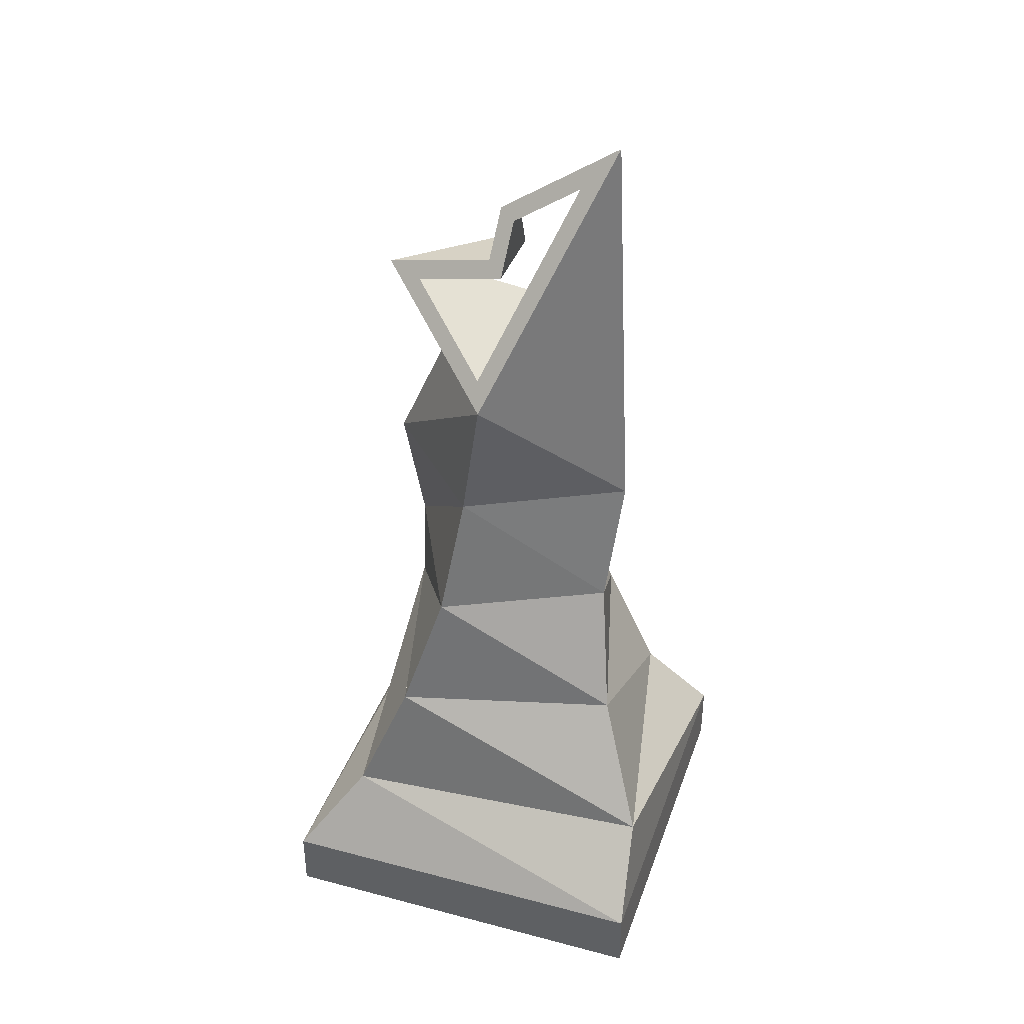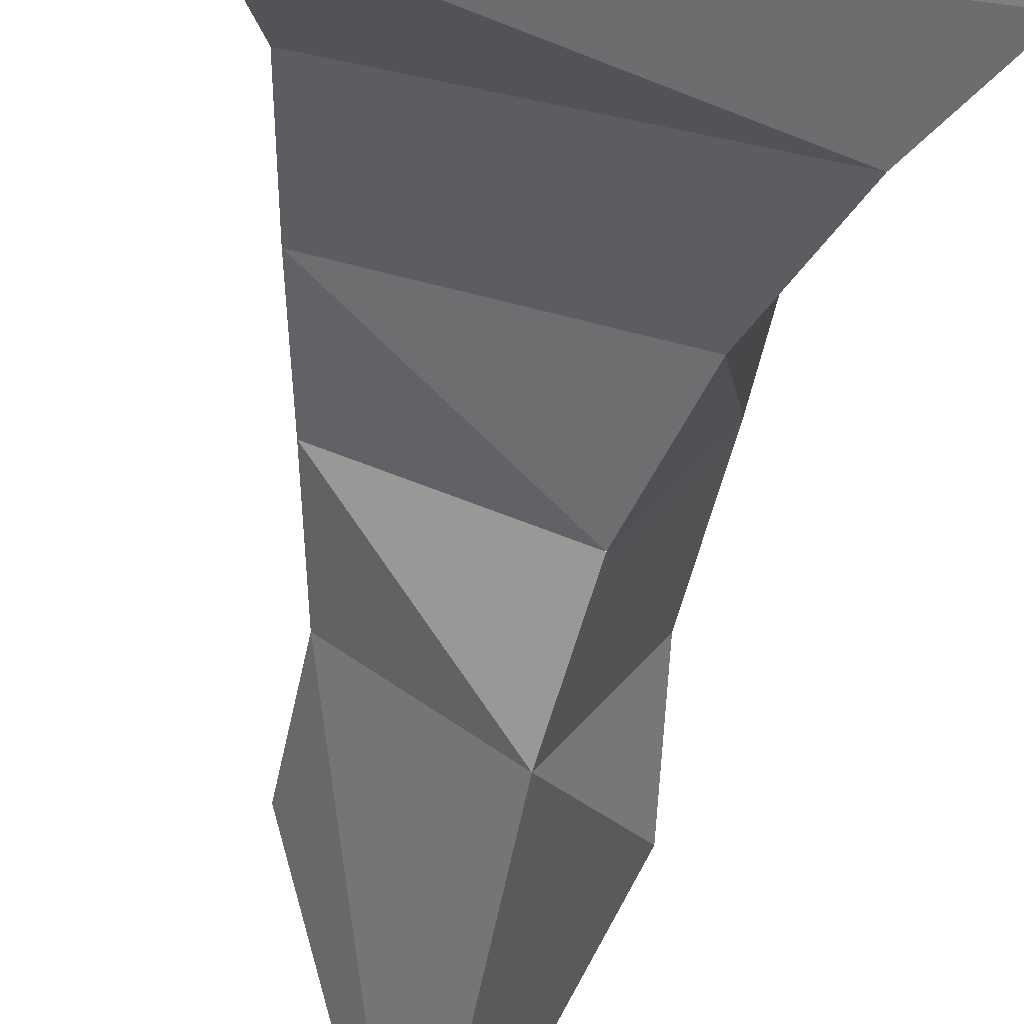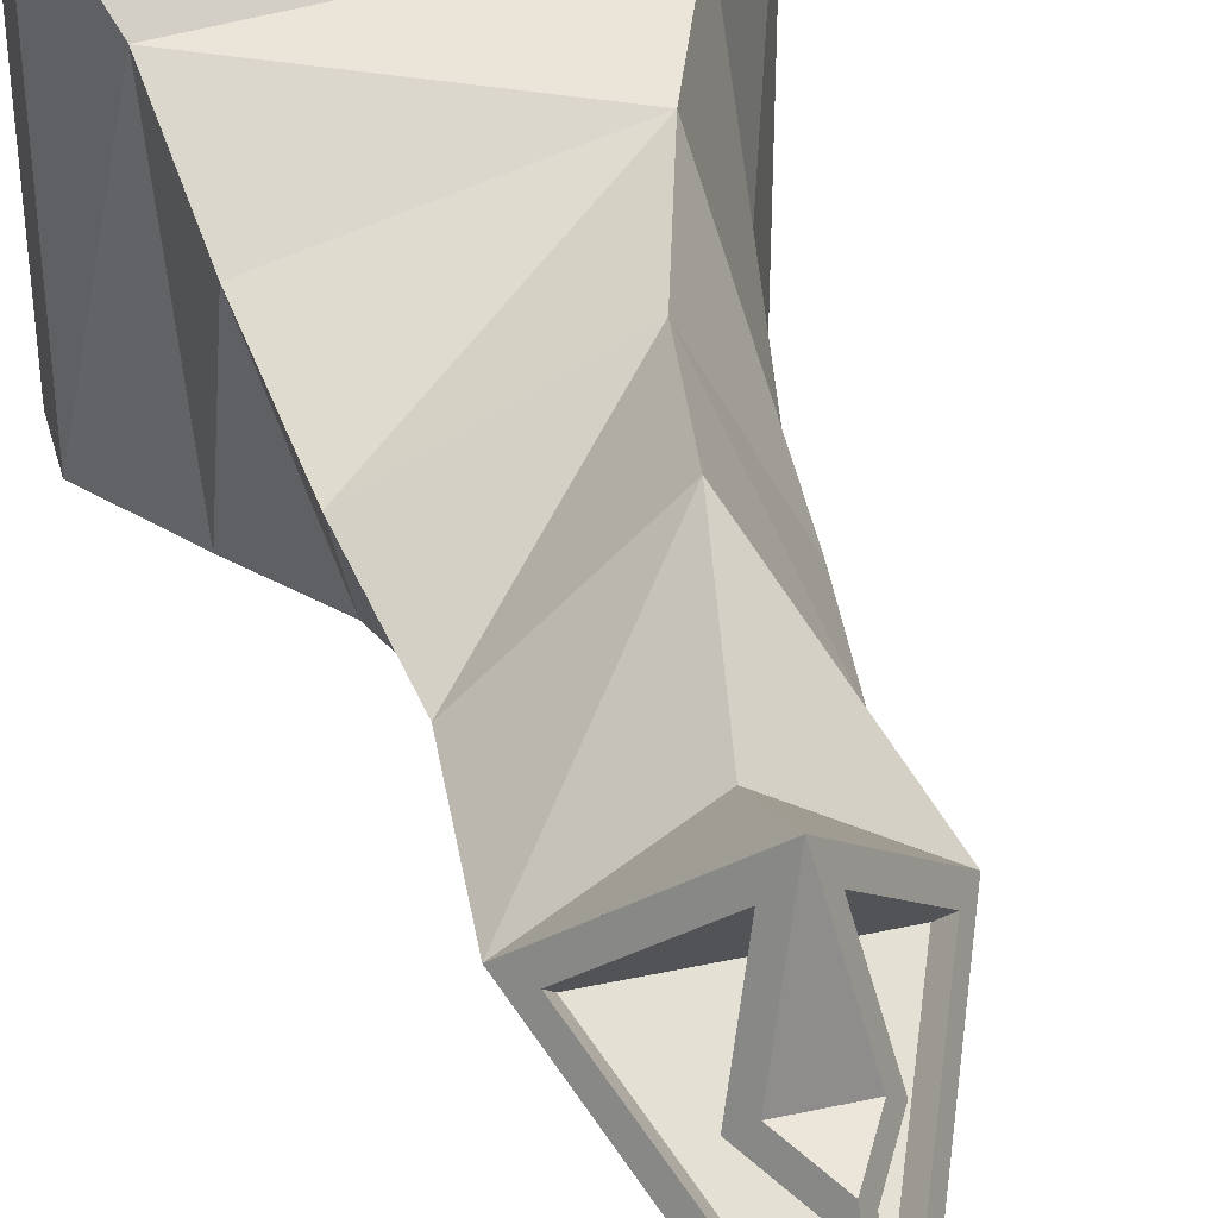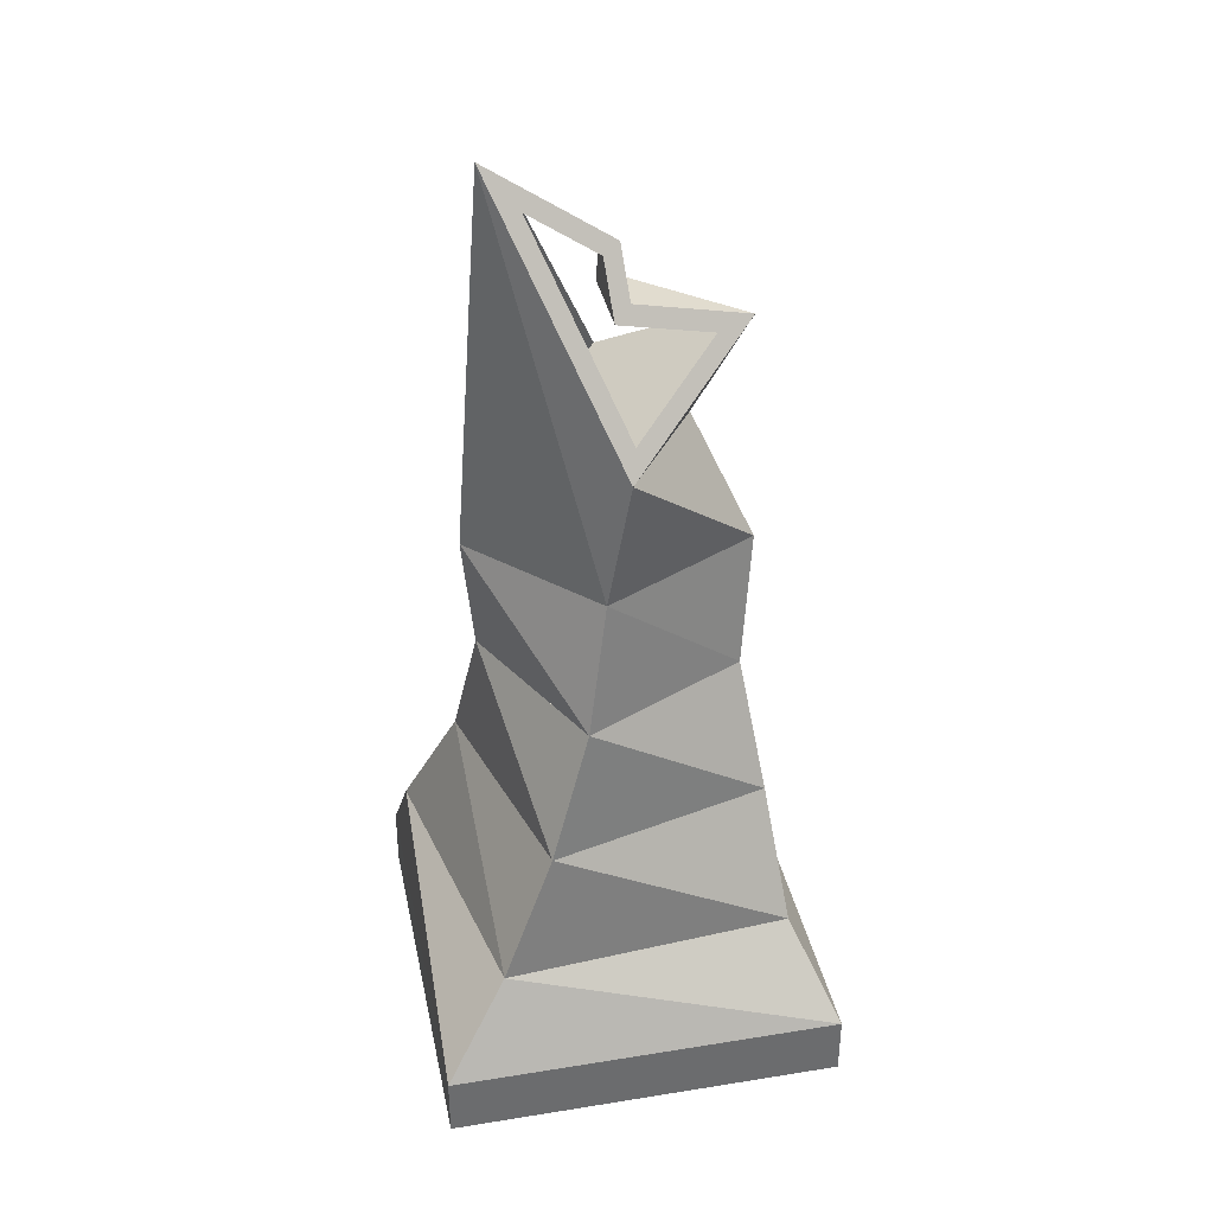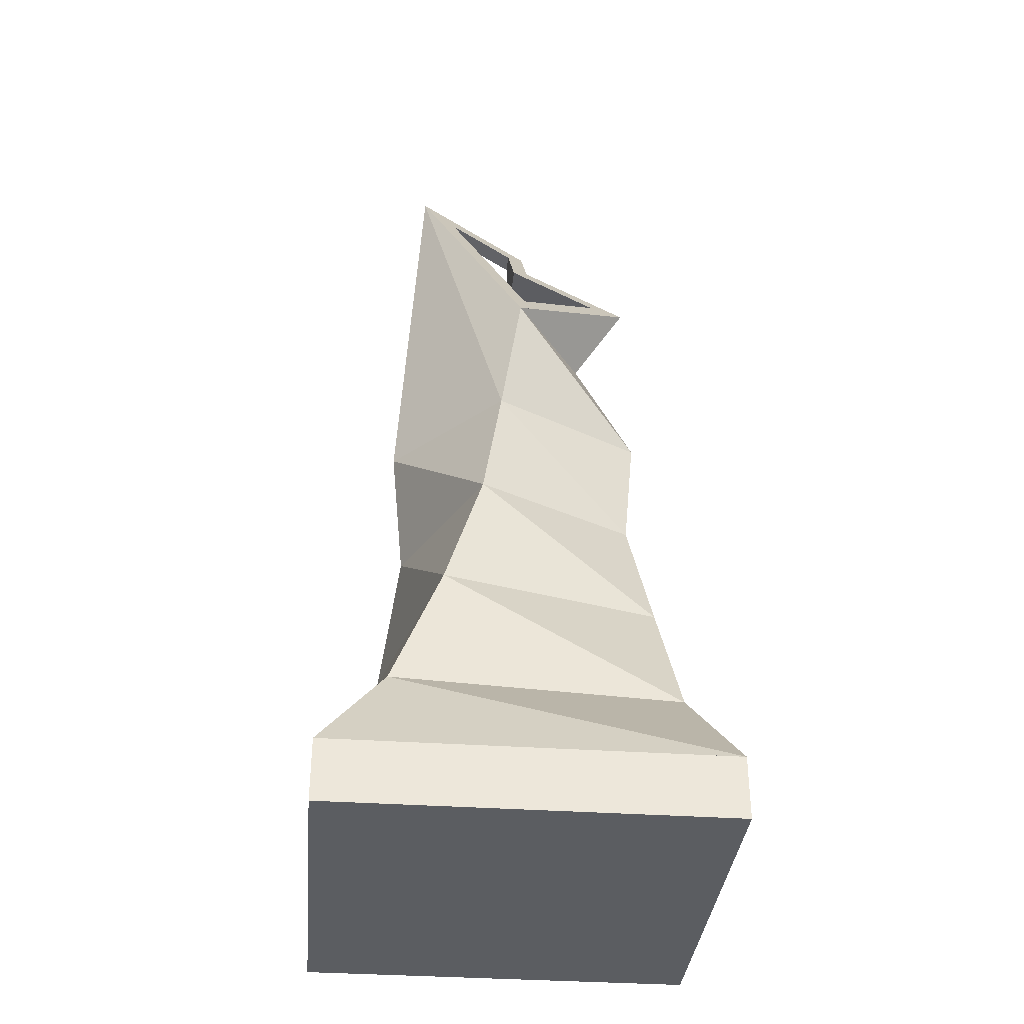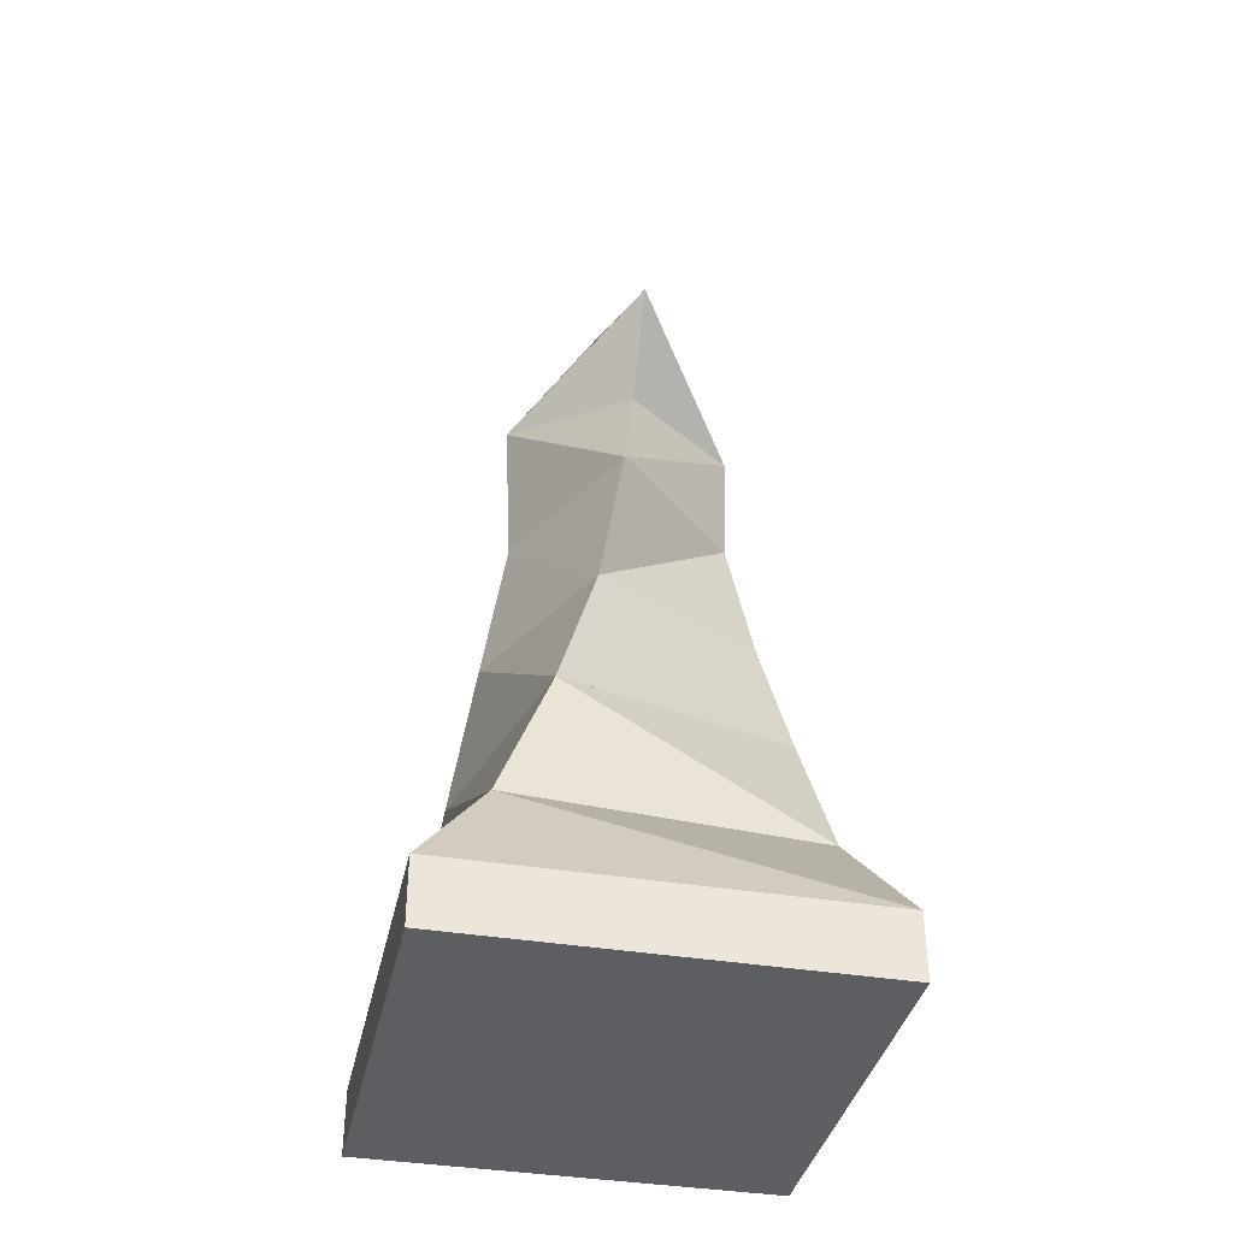
<metadata>
{"format":"obj","ext":"obj","renderer":"f3d","projection":"perspective","resolution":1024,"background":"white","views":[{"elev":38.3,"azim":108.4,"up":"+Y"},{"elev":-59.9,"azim":-7.6,"up":"+Z"},{"elev":40.5,"azim":165.2,"up":"+Z"},{"elev":36.8,"azim":-101.7,"up":"+Y"},{"elev":-35.6,"azim":-95.2,"up":"+Y"},{"elev":-37.9,"azim":-12.0,"up":"+Y"}]}
</metadata>
<code>
g Mesh1 Group1 Model
v 24.47 53.6 -15.75
v 17.21 60.62 -8.28
v 15.75 60.96 -5.235
f 1 2 3
v 22.98 55.75 -15.24
f 2 1 4
v 16.63 70.78 -21.59
f 4 1 5
v 15.75 74.25 -24.47
f 5 1 6
v 22.27 54.98 -16.33
f 1 7 6
v 9.227 54.98 -16.33
f 7 1 8
v 7.035 53.6 -15.75
f 9 8 1
f 8 9 6
v 14.87 70.78 -21.59
f 9 10 6
v 8.524 55.75 -15.24
f 9 11 10
v 14.29 60.62 -8.28
f 9 12 11
f 12 9 3
v 8.524 53.96 -15.24
f 13 3 9
v 14.29 58.83 -8.28
f 3 13 14
v 22.98 53.96 -15.24
v 17.21 58.83 -8.28
f 13 15 16 14
f 13 1 15
f 1 13 9
v 14.09 43.28 -5.059
f 1 9 17
v 15.75 53.6 -9.735
f 1 9 18
f 17 18 9
f 17 1 18
v 23.74 43.28 -14.09
f 1 17 19
v 12.46 32.95 -6.156
f 20 19 17
v 25.34 32.95 -12.46
f 19 20 21
v 9.295 22.63 -4.607
f 22 21 20
v 26.89 22.63 -9.295
f 21 22 23
v 28.17 12.3 -5.164
f 22 24 23
v 5.164 12.3 -3.332
f 24 22 25
v 4.607 22.63 -22.2
f 22 26 25
v 6.156 32.95 -19.04
f 27 26 22
v 19.04 32.95 -25.34
f 27 28 26
v 17.41 43.28 -26.44
f 29 28 27
f 29 19 28
v 7.759 43.28 -17.41
f 17 19 29 30
f 29 1 19
f 1 29 6
f 30 6 29
f 30 9 6
f 17 9 30
f 17 30 20
f 20 30 27
f 30 29 27
f 20 27 22
f 28 27 20 21
v 22.2 22.63 -26.89
f 28 21 31
f 28 19 21
f 31 21 23
v 26.34 12.3 -30.87
f 31 23 32
f 26 22 23 31
v 3.332 12.3 -26.34
f 26 31 33
f 26 28 31
f 33 31 32
f 32 33 25 24
v 0 4.98 -31.5
f 33 32 34
v 31.5 4.98 -31.5
f 32 35 34
f 32 24 35
f 23 24 32
v 31.5 4.98 -0
f 36 35 24
v 0 4.98 -0
f 34 37 36 35
f 37 33 34
f 33 37 25
f 36 25 37
f 25 36 24
v 0 0 -0
v 31.5 0 -0
f 38 39 36 37
v 0 0 -31.5
v 31.5 0 -31.5
f 38 40 41 39
f 40 38 37 34
f 41 40 34 35
f 39 41 35 36
f 25 26 33
f 3 18 1
f 18 3 9
f 3 16 1
f 3 14 16
f 16 14 12 2
f 13 11 12 14
f 8 11 13
v 15.75 70.44 -22.86
f 11 8 42 10
f 8 11 12 2 4 7
v 12.6 63.02 -15.86
v 18.9 63.02 -15.86
f 2 12 43 44
v 13.67 63.9 -14.53
f 12 45 43
f 45 12 3
v 17.83 63.9 -14.53
f 3 46 45
f 2 46 3
f 46 2 44
v 15.75 67.6 -14.85
f 46 44 47
v 16.63 67.06 -16.2
f 47 44 48
v 14.87 67.06 -16.2
f 49 48 44 43
f 10 5 48 49
f 42 5 10
f 7 4 5 42
f 7 15 4
f 15 7 8 13
f 42 8 7
f 8 6 42
f 6 7 42
f 4 15 16 2
f 1 16 15
f 6 48 5
f 47 48 6
f 49 47 6
f 43 47 49
f 43 45 47
f 46 47 45
f 49 6 10

</code>
